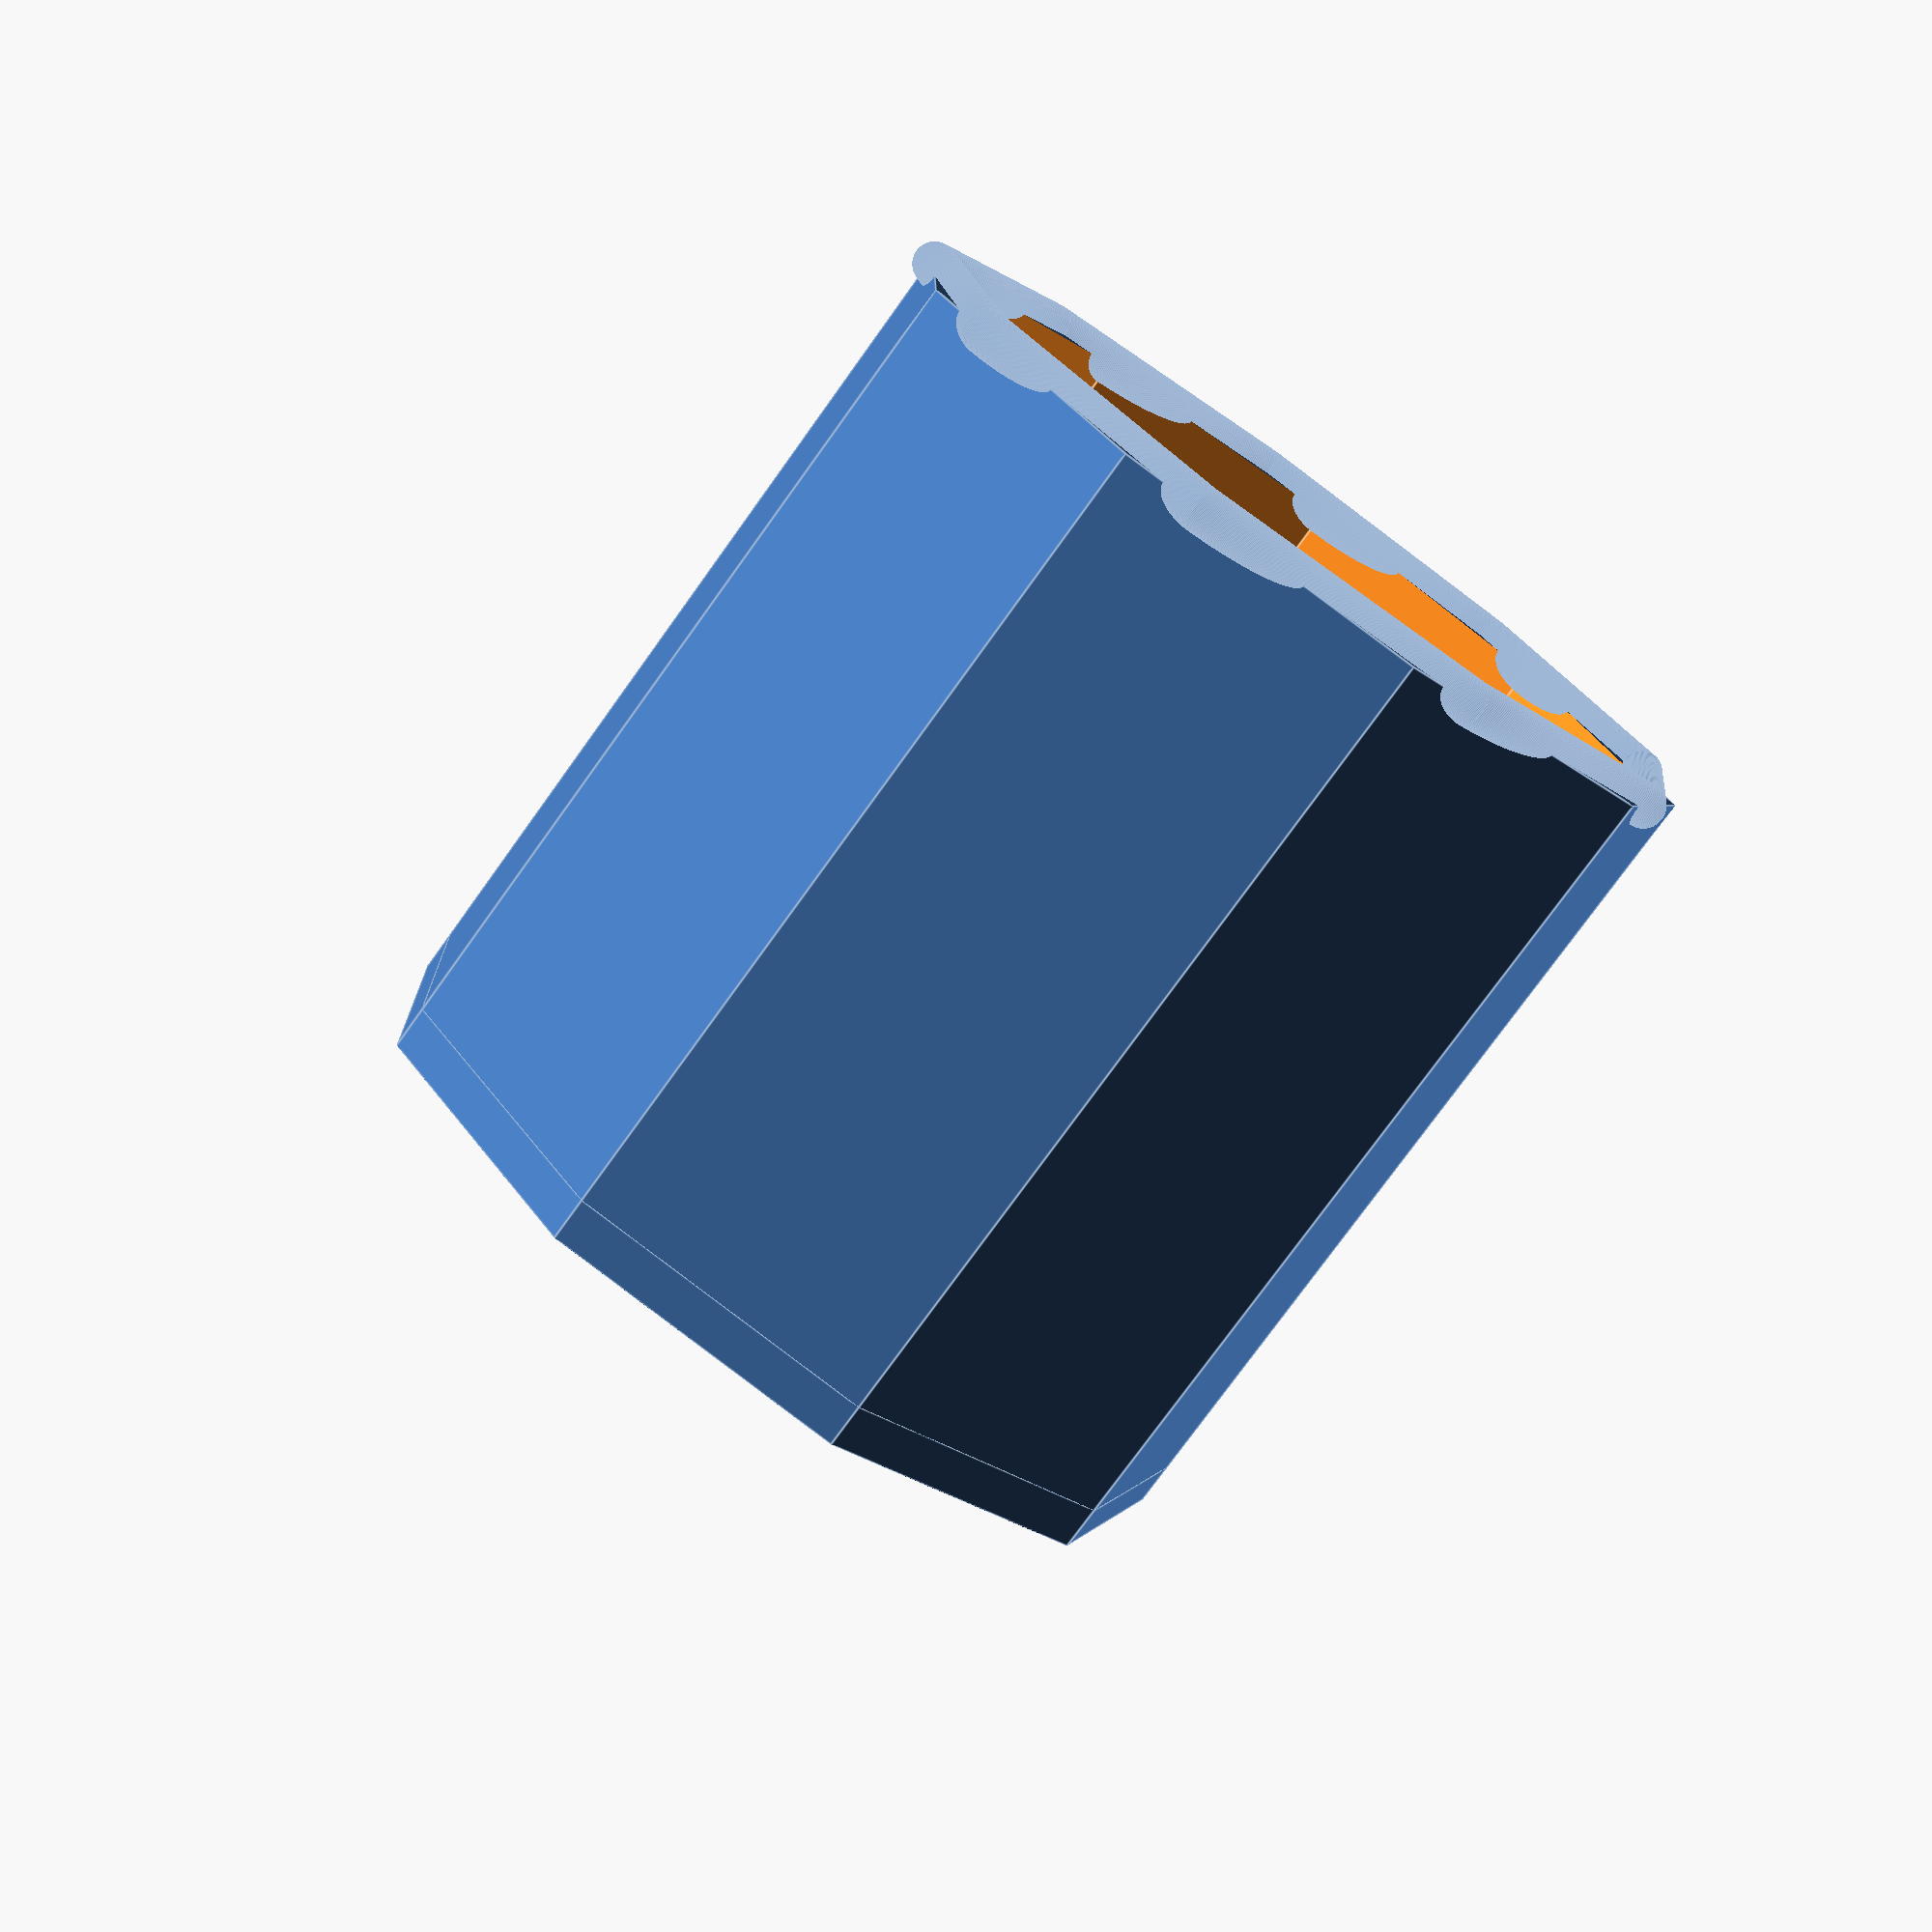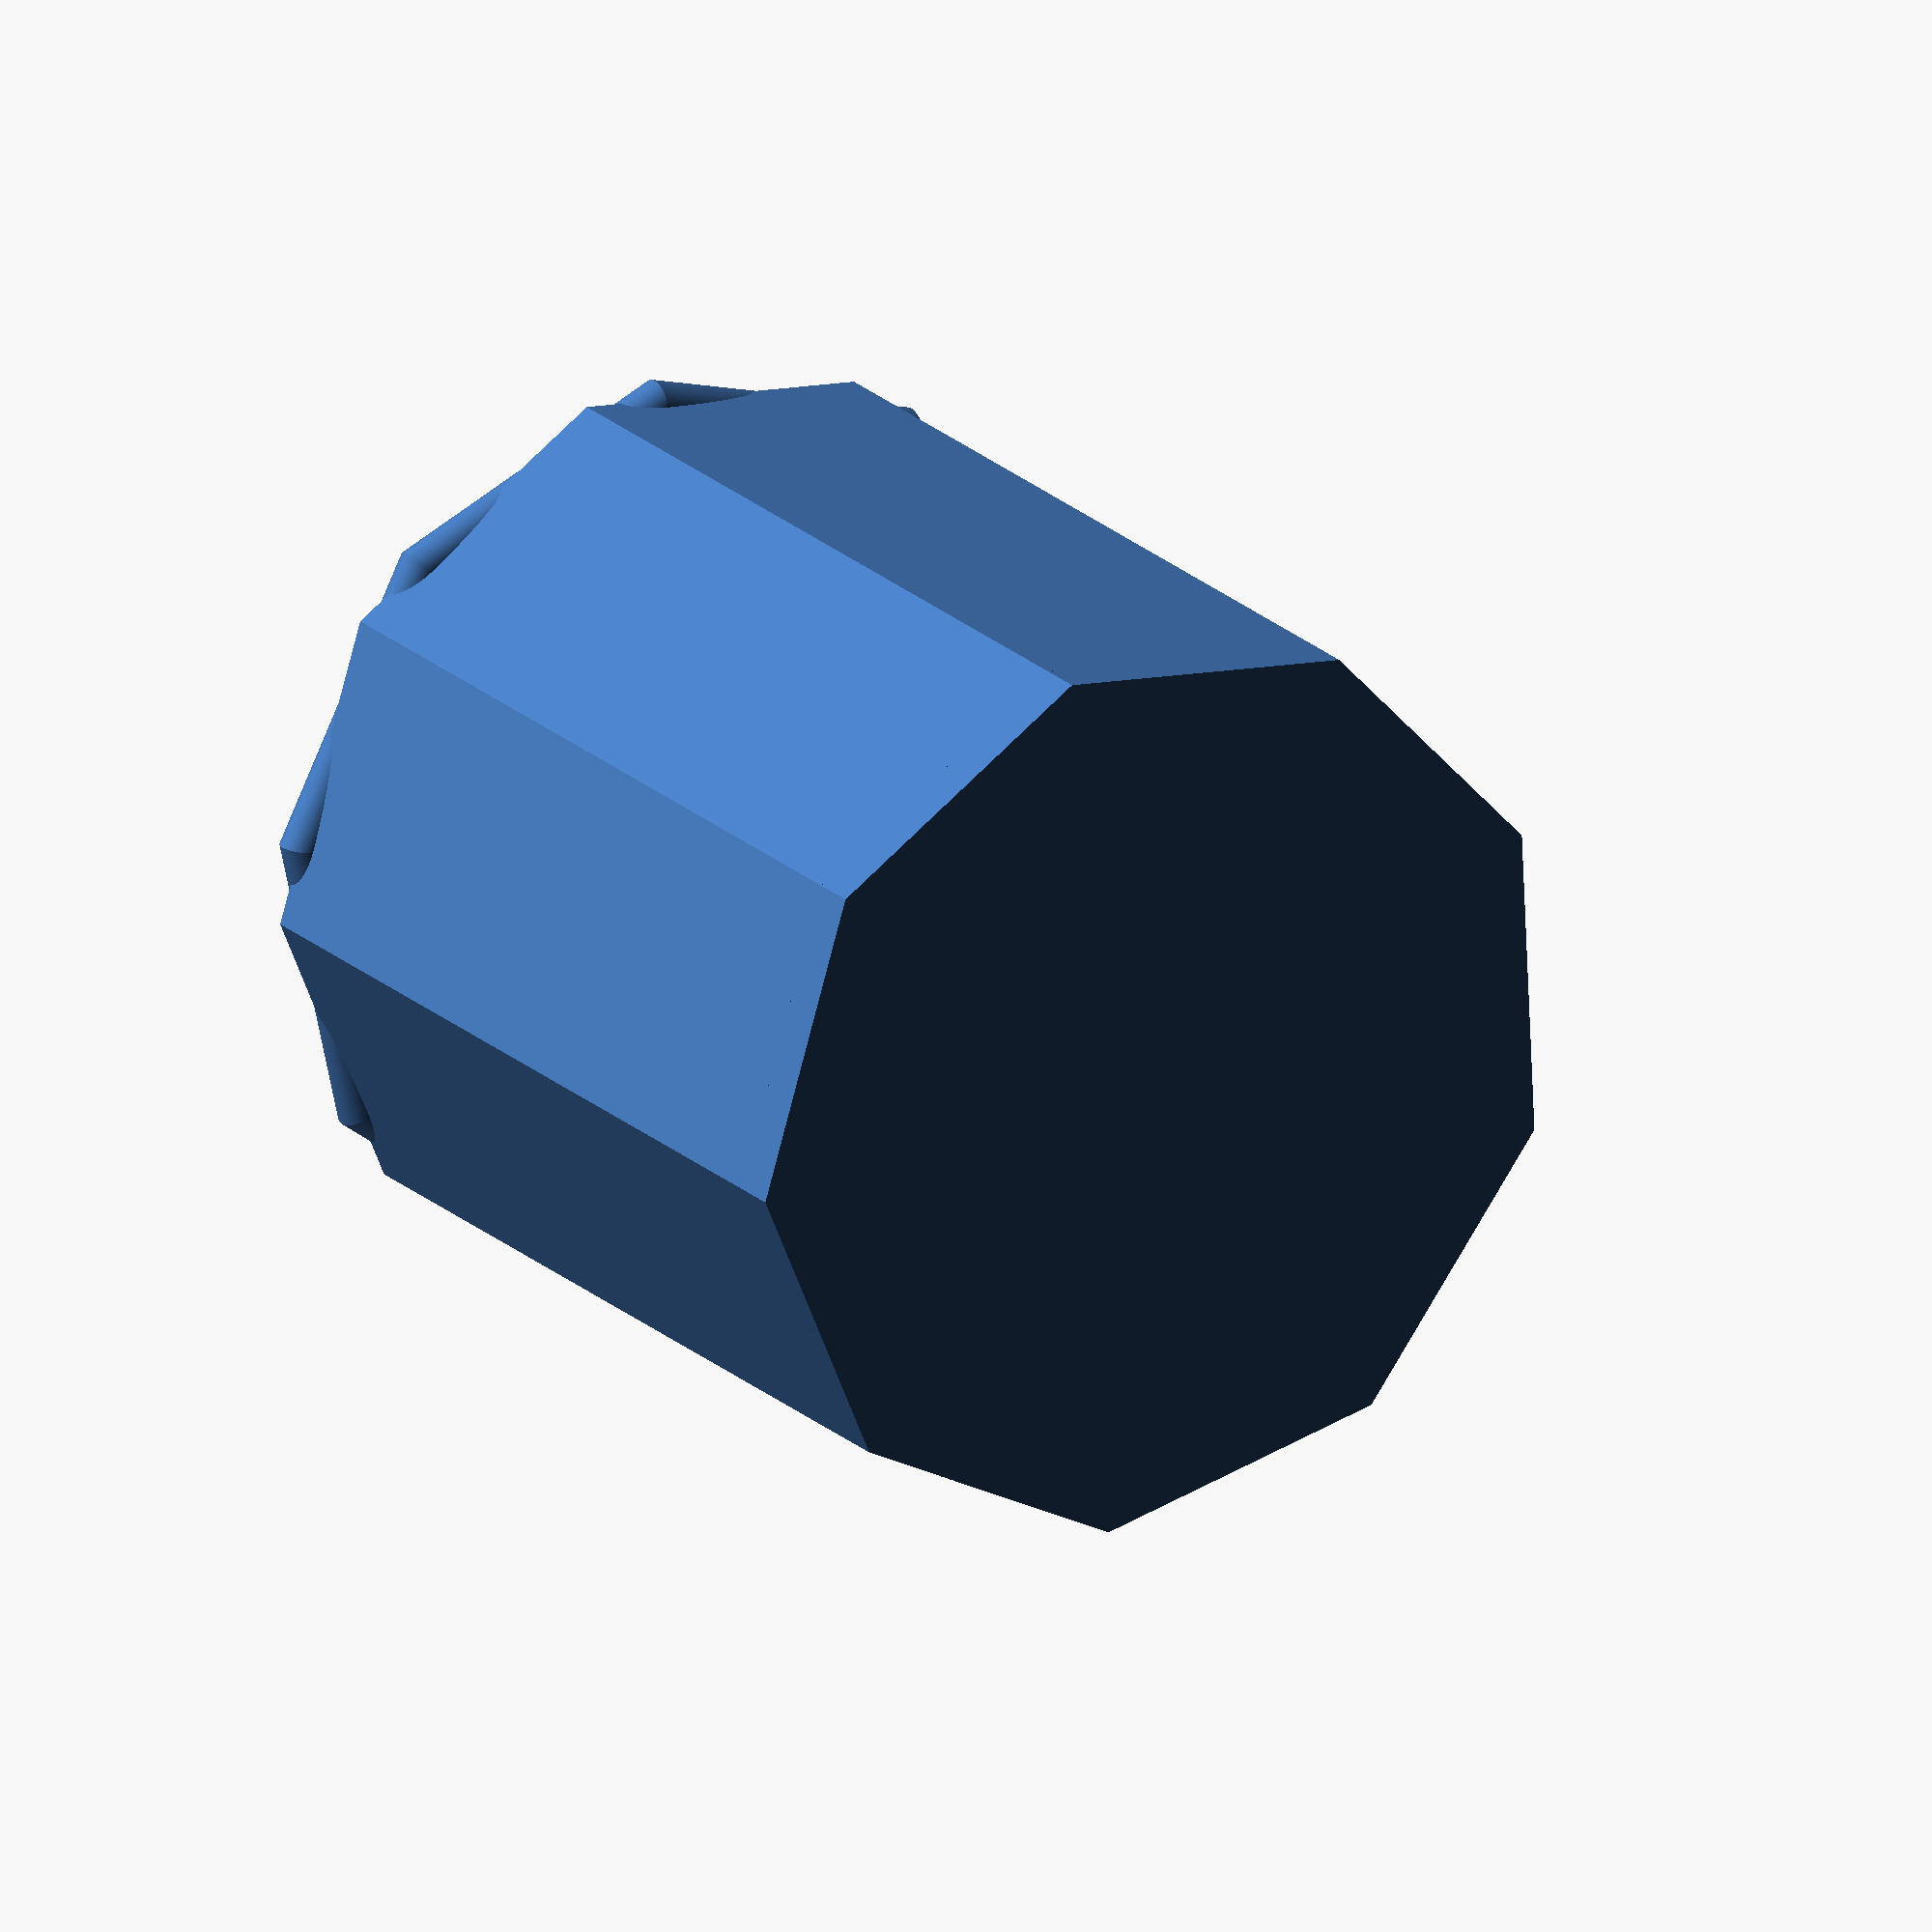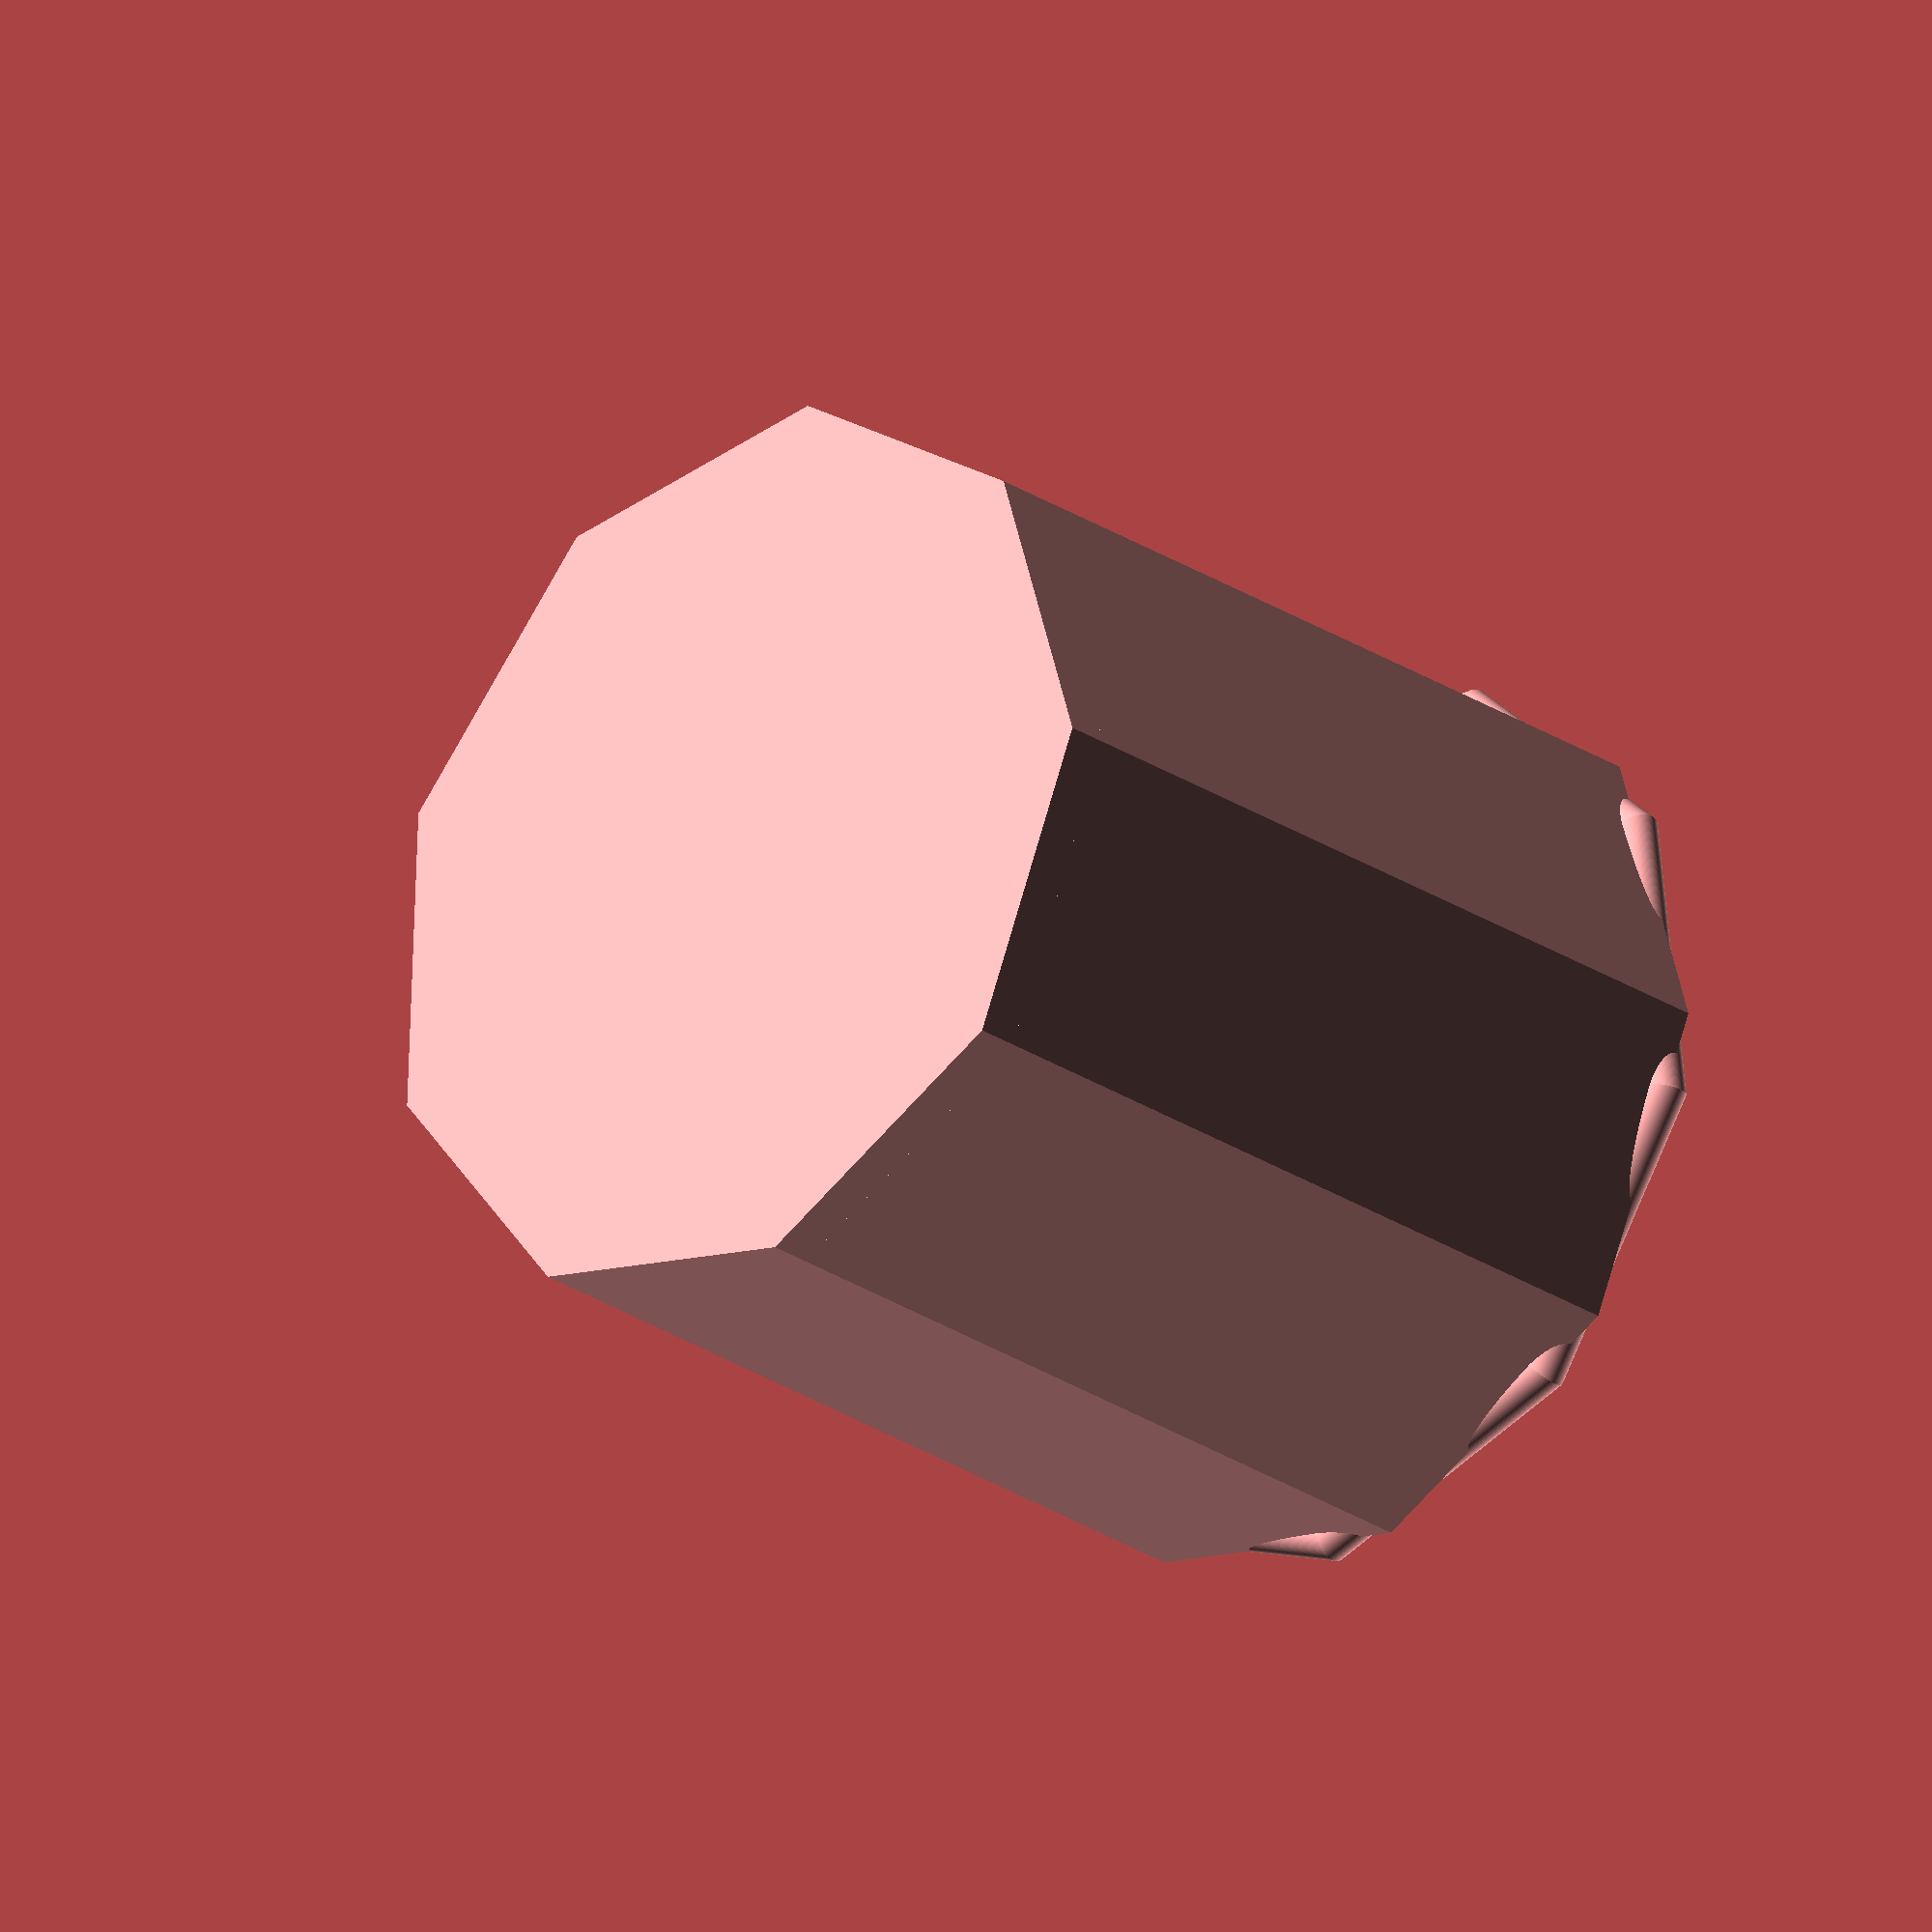
<openscad>
diameter=50;
height=100;
quality=120;
$fn=quality;
numbsides=100; rotation=0;

module hSphere(r=1,t=0.1,ns=numbsides,rot=rotation) {
	difference() {
		sphere(r);
		sphere(r-t);
	}
}
module hTorus(r=1,t=0.1,ns=numbsides,rot=rotation) {
	scale([1,1,2])difference() {
		rotate([0,0,rot]) rotate_extrude(convexity=15,$fn=ns) translate([r*2/3, 0, 0]) circle(r/3,$fn=quality); 
		rotate([0,0,rot]) scale([1,1,1.2])rotate_extrude(convexity=15,$fn=ns) translate([r*2/3, 0, 0]) circle(r/3-t,$fn=quality); 
	}
}
module nTorus(r=1,t=0.1,ns=numbsides,rot=rotation) {
	scale([1,1,2])difference() {
		rotate([0,0,rot]) rotate_extrude(convexity=15,$fn=ns) translate([r*2/3, 0, 0]) circle(r/3,$fn=quality); 
		rotate([0,0,rot]) scale([1,1,1.1])rotate_extrude(convexity=15,$fn=ns) translate([r*2/3, 0, 0]) circle(r/3-t,$fn=quality); 
	}
}

module receptacle0(ns=numbsides,rot=rotation) {
	intersection() { translate([0,0,0.5])cube(1,center=true);
		scale([1/122,1/122,1/112])translate([0,0,-2.64])difference() {
			scale([1,1,2]) translate([0,0,((30+6)*2*0.813)/2]) union() {
				difference() {
					rotate([0,0,rot]) rotate_extrude(convexity = 10,$fn=ns) translate([31, 0, 0]) circle(30,$fn=quality); 
					rotate([0,0,rot]) scale([1,1,1.08])rotate_extrude(convexity = 10,$fn=ns) translate([31, 0, 0]) circle(24,$fn=quality); 
					cylinder(31*2.5,31*1.35,31*1.35,center=true,$fn=ns);
				}
				translate([0,0,22.95])cylinder(5,31*1.352,31*1.352,$fn=ns);
				translate([0,0,0-27.95])cylinder(4.9,31*1.352,31*1.352,$fn=ns);
			}
			translate([0,0,108])cylinder(9.1,42,36,center=true,$fn=ns);
			translate([0,0,112])cylinder(9,38,41,center=true,$fn=ns);
		}
	}
}
module receptacle1(ns=numbsides,rot=rotation) {
	intersection() { translate([0,0,0.5])cube(1,center=true);
		scale([1/2,1/2,1/2])translate([0,0,0.5]) union() {
			difference() {
				hTorus(1,0.1,ns,rot);
				cylinder(1.8,0.83,0.83,center=true,$fn=ns);
			}
			scale([1.67,1.67,1]) translate([0,0,-0.5275]) cylinder(0.1,0.498,0.498,center=true,$fn=ns);
		
			difference() {
				union() {
					scale([1.67,1.67,1]) translate([0,0,0.96])  {
						intersection() {
							hTorus(1,0.1,ns,rot);
							cylinder(1.5,0.5,0.5,center=true,$fn=ns);
						}
					}
					rotate([0,0,rot]) translate([0,0,1.442])rotate_extrude(convexity = 10,$fn=ns) translate([0.83, 0, 0]) scale([0.4,1,1])circle(0.1,$fn=quality); 
				}
				union() {
					translate([0,0,0.6])cylinder(0.5,0.85,0.61,center=true,$fn=ns);
					translate([0,0,0.05])cylinder(0.6,0.85,0.85,center=true,$fn=ns);
				}
			}
		}
	}
}
module receptacle2(ns=numbsides,rot=rotation) {
	intersection() { translate([0,0,0.5])cube(1,center=true);
		scale([1/2,1/2,1/3])translate([0,0,0.5]) union() {
			difference() {
				hTorus(1,0.1,ns,rot);
				cylinder(1.8,0.83,0.83,center=true,$fn=ns);
			}
			scale([1.67,1.67,1]) translate([0,0,-0.5275]) cylinder(0.1,0.498,0.498,center=true,$fn=ns);
		
			difference() {
				scale([1,1,2]) union() {
					scale([1.67,1.67,1]) translate([0,0,0.96+((2-1)*-0.29)])  {
						intersection() {
							hTorus(1,0.1,ns,rot);
							cylinder(1.5,0.5,0.5,center=true,$fn=ns);
						}
					}
					rotate([0,0,rot]) translate([0,0,1.442+((2-1)*-0.29)])rotate_extrude(convexity = 10,$fn=ns) translate([0.83, 0, 0]) scale([0.4,1,1])circle(0.1,$fn=quality); 
				}
				union() {
					translate([0,0,0.6])cylinder(0.5,0.85,0.61,center=true,$fn=ns);
					translate([0,0,0.05])cylinder(0.6,0.85,0.85,center=true,$fn=ns);
				}
			}
		}
	}
}
module receptacle3(ns=numbsides,rot=rotation) {
	intersection() { translate([0,0,0.5])cube(1,center=true);
		scale([1/2,1/2,1/1.75])translate([0,0,0.5]) union() {
			difference() {
				hTorus(1,0.1,ns,rot);
				cylinder(1.8,0.83,0.83,center=true,$fn=ns);
			}
			scale([1.67,1.67,1]) translate([0,0,-0.5275]) cylinder(0.1,0.498,0.498,center=true,$fn=ns);
		
			difference() {
				scale([1,1,0.7]) union() {
					scale([1.67,1.67,1]) translate([0,0,1.215])  {
						intersection() {
							hTorus(1,0.1,ns,rot);
							cylinder(1.5,0.5,0.5,center=true,$fn=ns);
						}
					}
					rotate([0,0,rot]) translate([0,0,1.697])rotate_extrude(convexity = 10,$fn=ns) translate([0.83, 0, 0]) scale([0.4,1,1])circle(0.1,$fn=quality); 
				}
				union() {
					translate([0,0,0.6])cylinder(0.5,0.85,0.61,center=true,$fn=ns);
					translate([0,0,0.05])cylinder(0.6,0.85,0.85,center=true,$fn=ns);
				}
			}
		}
	}
}
module receptacle4(ns=numbsides,rot=rotation) {
	intersection() {
		scale([0.5,0.5,0.47])translate([0,0,0.57]) union() {
			difference() {
				hTorus(1,0.1,ns,rot);
				translate([0,0,-1.38])cylinder(1.8,0.83,0.83,center=true,$fn=ns);
				cylinder(1.8,0.65,0.65,center=true,$fn=ns);
				translate([0,0,0.5])cylinder(1,1.1,1.1,center=true,$fn=ns);
			}
			scale([1.67,1.67,1]) translate([0,0,-0.5275]) cylinder(0.1,0.498,0.498,center=true,$fn=ns);
			translate([0,0,0.75])difference() {
				cylinder(1.5,1,1,center=true,$fn=ns);
				cylinder(2,0.9,0.9,center=true,$fn=ns);
			}
			rotate([0,0,rot]) translate([0,0,1.5])rotate_extrude(convexity = 10,$fn=ns) translate([0.95, 0, 0]) circle(0.05,$fn=quality); 
		}
		translate([0,0,0.5]) cube(1,center=true);
	}
}
module receptacle5(ns=numbsides,rot=rotation) {
	intersection() {
		scale([0.39,0.39,0.445])translate([0,0,0.5752]) union() {
			difference() {
				hTorus(1,0.1,ns,rot);
				translate([0,0,-1.38])cylinder(1.8,0.83,0.83,center=true,$fn=ns);
				cylinder(1.8,0.65,0.65,center=true,$fn=ns);
				translate([0,0,0.5])cylinder(1,1.1,1.1,center=true,$fn=ns);
			}
			scale([1.67,1.67,1]) translate([0,0,-0.5275]) cylinder(0.1,0.498,0.498,center=true,$fn=ns);
			translate([0,0,0.5])difference() {
				cylinder(1,1,1,center=true,$fn=ns);
				cylinder(2,0.9,0.9,center=true,$fn=ns);
			}
			rotate([0,0,rot]) translate([0,0,1.61])rotate_extrude(convexity = 10,$fn=ns) translate([1.24, 0, 0]) scale([1,3,1])circle(0.025,$fn=quality); 
			scale([2.515,2.515,2])translate([0,0,0.25]) intersection() {
					nTorus(1,0.041,ns,rot);
					cylinder(1.5,0.5,0.5,center=true,$fn=ns);
					translate([0,0,0.5])cylinder(0.5,1,1,center=true,$fn=ns);
				}
		}
		translate([0,0,0.5]) cube(1,center=true);
	}
}
module receptacle6(ns=numbsides,rot=rotation) {
	intersection() {
		scale([0.39,0.39,0.57])translate([0,0,0.5752]) union() {
			difference() {
				hTorus(1,0.1,ns,rot);
				translate([0,0,-1.38])cylinder(1.8,0.83,0.83,center=true,$fn=ns);
				cylinder(1.8,0.65,0.65,center=true,$fn=ns);
				translate([0,0,0.5])cylinder(1,1.1,1.1,center=true,$fn=ns);
			}
			scale([1.67,1.67,1]) translate([0,0,-0.5275]) cylinder(0.1,0.498,0.498,center=true,$fn=ns);
			translate([0,0,0.25])difference() {
				cylinder(0.5,1,1,center=true,$fn=ns);
				cylinder(2,0.9,0.9,center=true,$fn=ns);
			}
			rotate([0,0,rot]) translate([0,0,1.11])rotate_extrude(convexity = 10,$fn=ns) translate([1.24, 0, 0]) scale([1,3,1])circle(0.025,$fn=quality); 
			scale([2.515,2.515,2])translate([0,0,0]) intersection() {
					nTorus(1,0.041,ns,rot);
					cylinder(1.5,0.5,0.5,center=true,$fn=ns);
					translate([0,0,0.5])cylinder(0.5,1,1,center=true,$fn=ns);
				}
		}
		translate([0,0,0.5]) cube(1,center=true);
	}
}
module receptacle7(ns=numbsides,rot=rotation) {
	intersection() {
		scale([0.39,0.39,0.8])translate([0,0,0.5752]) union() {
			difference() {
				hTorus(1,0.1,ns,rot);
				translate([0,0,-1.38])cylinder(1.8,0.83,0.83,center=true,$fn=ns);
				cylinder(1.8,0.65,0.65,center=true,$fn=ns);
				translate([0,0,0.5])cylinder(1,1.1,1.1,center=true,$fn=ns);
			}
			scale([1.67,1.67,1]) translate([0,0,-0.5275]) cylinder(0.1,0.498,0.498,center=true,$fn=ns);
			rotate([0,0,rot]) translate([0,0,0.61])rotate_extrude(convexity = 10,$fn=ns) translate([1.24, 0, 0]) scale([1,3,1])circle(0.025,$fn=quality); 
			scale([2.515,2.515,2])translate([0,0,-0.25]) intersection() {
					nTorus(1,0.041,ns,rot);
					cylinder(1.5,0.5,0.5,center=true,$fn=ns);
					translate([0,0,0.5])cylinder(0.5,1,1,center=true,$fn=ns);
				}
		}
		translate([0,0,0.5]) cube(1,center=true);
	}
}
module receptacle8(ns=numbsides,rot=rotation) {
	intersection() {
		scale([0.5,0.5,0.48])translate([0,0,0.5]) union() {
			translate([0,0,0.25])difference() {
				cylinder(1.5,1,1,center=true,$fn=ns);
				cylinder(2,0.9,0.9,center=true,$fn=ns);
			}
			translate([0,0,-0.45]) cylinder(0.1,1,1,center=true,$fn=ns);
			translate([0,0,1])rotate([180,0,0])difference() {
				hTorus(1,0.1,ns,rot);
				translate([0,0,-1.25])cylinder(1.8,0.83,0.83,center=true,$fn=ns);
				cylinder(1.8,0.65,0.65,center=true,$fn=ns);
				translate([0,0,0.5])cylinder(1,1.1,1.1,center=true,$fn=ns);
			}
			rotate([0,0,rot]) translate([0,0,1.493])rotate_extrude(convexity = 10,$fn=ns) translate([0.83, 0, 0]) scale([1,3.5,1])circle(0.025,$fn=quality); 
		}
		translate([0,0,0.5]) cube(1,center=true);
	}
}

module receptacle9(ns=numbsides,rot=rotation) {
	intersection() {
		scale([0.5,0.5,0.48])translate([0,0,0.5]) union() {
			translate([0,0,0.25])difference() {
				cylinder(2.5,1,1,center=true,$fn=ns);
				cylinder(2.6,0.9,0.9,center=true,$fn=ns);
			}
			translate([0,0,-0.45]) cylinder(0.1,1,1,center=true,$fn=ns);
			rotate([0,0,rot]) translate([0,0,1.5])rotate_extrude(convexity = 10,$fn=ns) translate([0.95, 0, 0]) circle(0.05,$fn=quality); 
		}
		translate([0,0,0.5]) cube(1,center=true);
	}
}

module all() {
	distance=1;
	offset=-4;
	scale(50) {
		translate([offset+distance*0,0,0]) {
			receptacle3(); 
			translate([0,distance*1,0])receptacle3(3,30);
			translate([0,distance*2,0])receptacle3(4,0);
			translate([0,distance*3,0])receptacle3(5,-18);
			translate([0,distance*4,0])receptacle3(6,30);
		}
		translate([offset+distance*1,0,0]) {
			receptacle1(); 
			translate([0,distance*1,0])receptacle1(3,30);
			translate([0,distance*2,0])receptacle1(4,0);
			translate([0,distance*3,0])receptacle1(5,-18);
			translate([0,distance*4,0])receptacle1(6,30);
		}
		translate([offset+distance*2,0,0]) {
			receptacle2(); 
			translate([0,distance*1,0])receptacle2(3,30);
			translate([0,distance*2,0])receptacle2(4,0);
			translate([0,distance*3,0])receptacle2(5,-18);
			translate([0,distance*4,0])receptacle2(6,30);
		}
		translate([offset+distance*3,0,0]) {
			receptacle0(); 
			translate([0,distance*1,0])receptacle0(3,30);
			translate([0,distance*2,0])receptacle0(4,0);
			translate([0,distance*3,0])receptacle0(5,-18);
			translate([0,distance*4,0])receptacle0(6,30);
		}
		translate([offset+distance*4,0,0]) {
			receptacle4(); 
			translate([0,distance*1,0])receptacle4(3,30);
			translate([0,distance*2,0])receptacle4(4,0);
			translate([0,distance*3,0])receptacle4(5,-18);
			translate([0,distance*4,0])receptacle4(6,30);
		}
		translate([offset+distance*5,0,0]) {
			receptacle8(); 
			translate([0,distance*1,0])receptacle8(3,30);
			translate([0,distance*2,0])receptacle8(4,0);
			translate([0,distance*3,0])receptacle8(5,-18);
			translate([0,distance*4,0])receptacle8(6,30);
		}
		translate([offset+distance*6,0,0]) {
			receptacle9(); 
			translate([0,distance*1,0])receptacle9(3,30);
			translate([0,distance*2,0])receptacle9(4,0);
			translate([0,distance*3,0])receptacle9(5,-18);
			translate([0,distance*4,0])receptacle9(6,30);
		}
		translate([offset+distance*7,0,0]) {
			receptacle5(); 
			translate([0,distance*1,0])receptacle5(3,30);
			translate([0,distance*2,0])receptacle5(4,0);
			translate([0,distance*3,0])receptacle5(5,-18);
			translate([0,distance*4,0])receptacle5(6,30);
		}
		translate([offset+distance*8,0,0]) {
			receptacle6(); 
			translate([0,distance*1,0])receptacle6(3,30);
			translate([0,distance*2,0])receptacle6(4,0);
			translate([0,distance*3,0])receptacle6(5,-18);
			translate([0,distance*4,0])receptacle6(6,30);
		}
		translate([offset+distance*9,0,0]) {
			receptacle7(); 
			translate([0,distance*1,0])receptacle7(3,30);
			translate([0,distance*2,0])receptacle7(4,0);
			translate([0,distance*3,0])receptacle7(5,-18);
			translate([0,distance*4,0])receptacle7(6,30);
		}
	}
}
module sides() {
	angle=360/14;
	distance=2.5;
	scale(50) {
		receptacle1();
		rotate([0,0,angle*0])translate([distance,0,0])receptacle1(3,30);
		rotate([0,0,angle*1])translate([distance,0,0])receptacle1(4,0);
		rotate([0,0,angle*2])translate([distance,0,0])receptacle1(5,-18);
		rotate([0,0,angle*3])translate([distance,0,0])receptacle1(6,30);
		rotate([0,0,angle*4])translate([distance,0,0])receptacle1(7,90/7);
		rotate([0,0,angle*5])translate([distance,0,0])receptacle1(8,0);
		rotate([0,0,angle*6])translate([distance,0,0])receptacle1(9,-10);
		rotate([0,0,angle*7])translate([distance,0,0])receptacle1(10,18);
		rotate([0,0,angle*8])translate([distance,0,0])receptacle1(11,90/11);
		rotate([0,0,angle*9])translate([distance,0,0])receptacle1(12,0);
		rotate([0,0,angle*10])translate([distance,0,0])receptacle1(13,-90/13);
		rotate([0,0,angle*11])translate([distance,0,0])receptacle1(14,90/7);
		rotate([0,0,angle*12])translate([distance,0,0])receptacle1(15,6);
		rotate([0,0,angle*13])translate([distance,0,0])receptacle1(20,0);
	}
}
//all();
//sides();

scale(100) receptacle9(9,-10);


</openscad>
<views>
elev=76.6 azim=319.0 roll=324.3 proj=p view=edges
elev=338.4 azim=82.7 roll=147.3 proj=o view=wireframe
elev=25.9 azim=177.2 roll=223.3 proj=o view=wireframe
</views>
